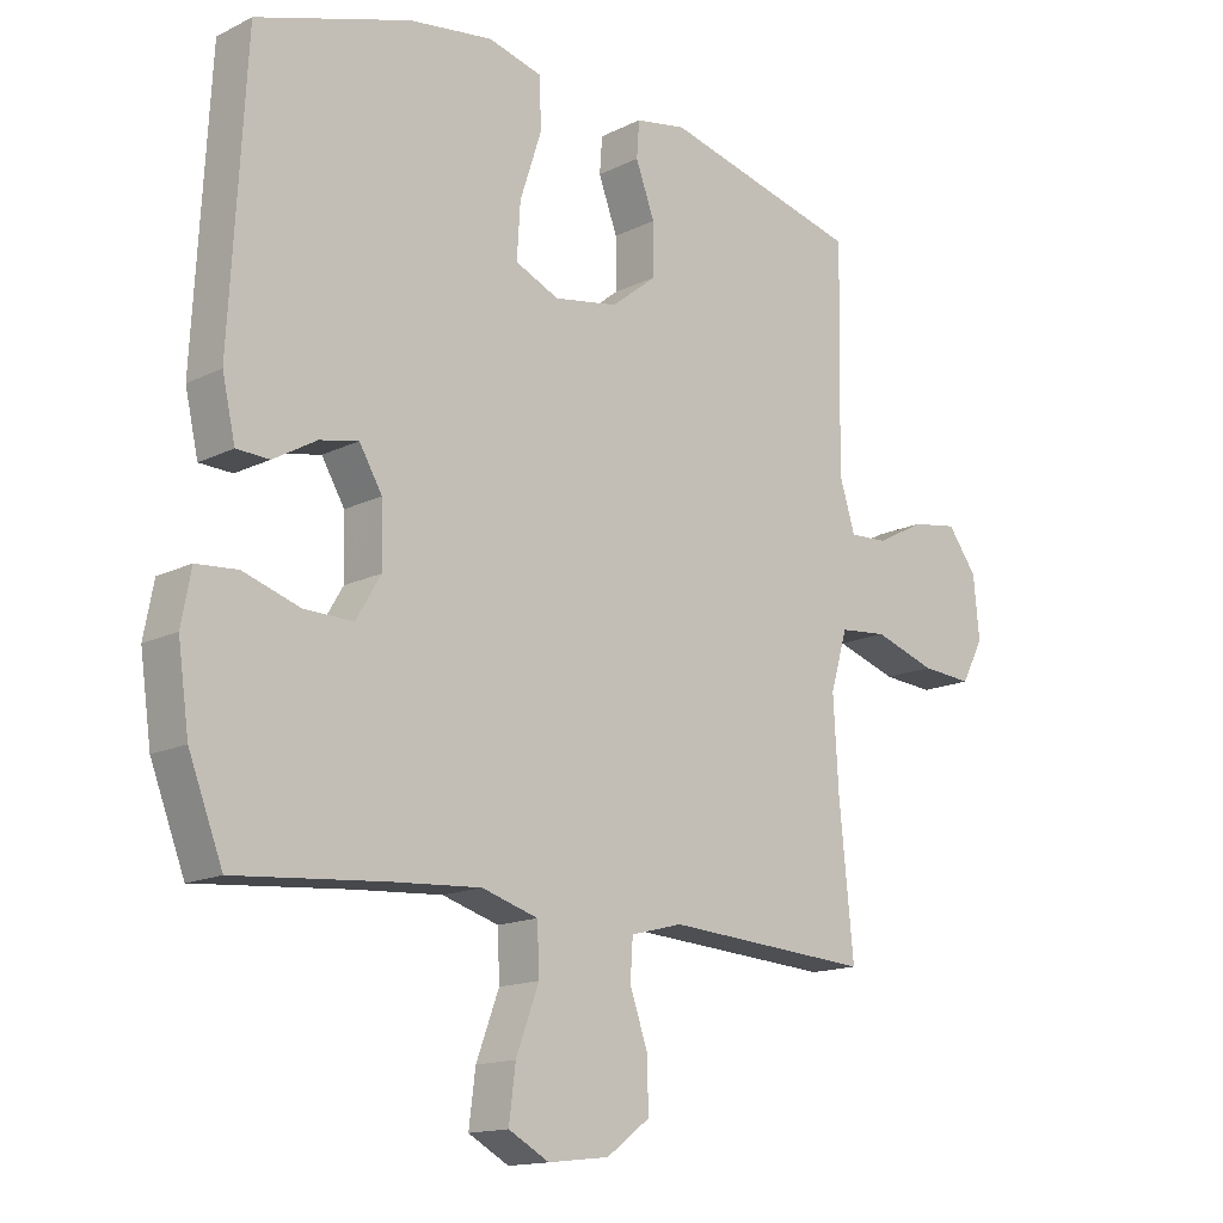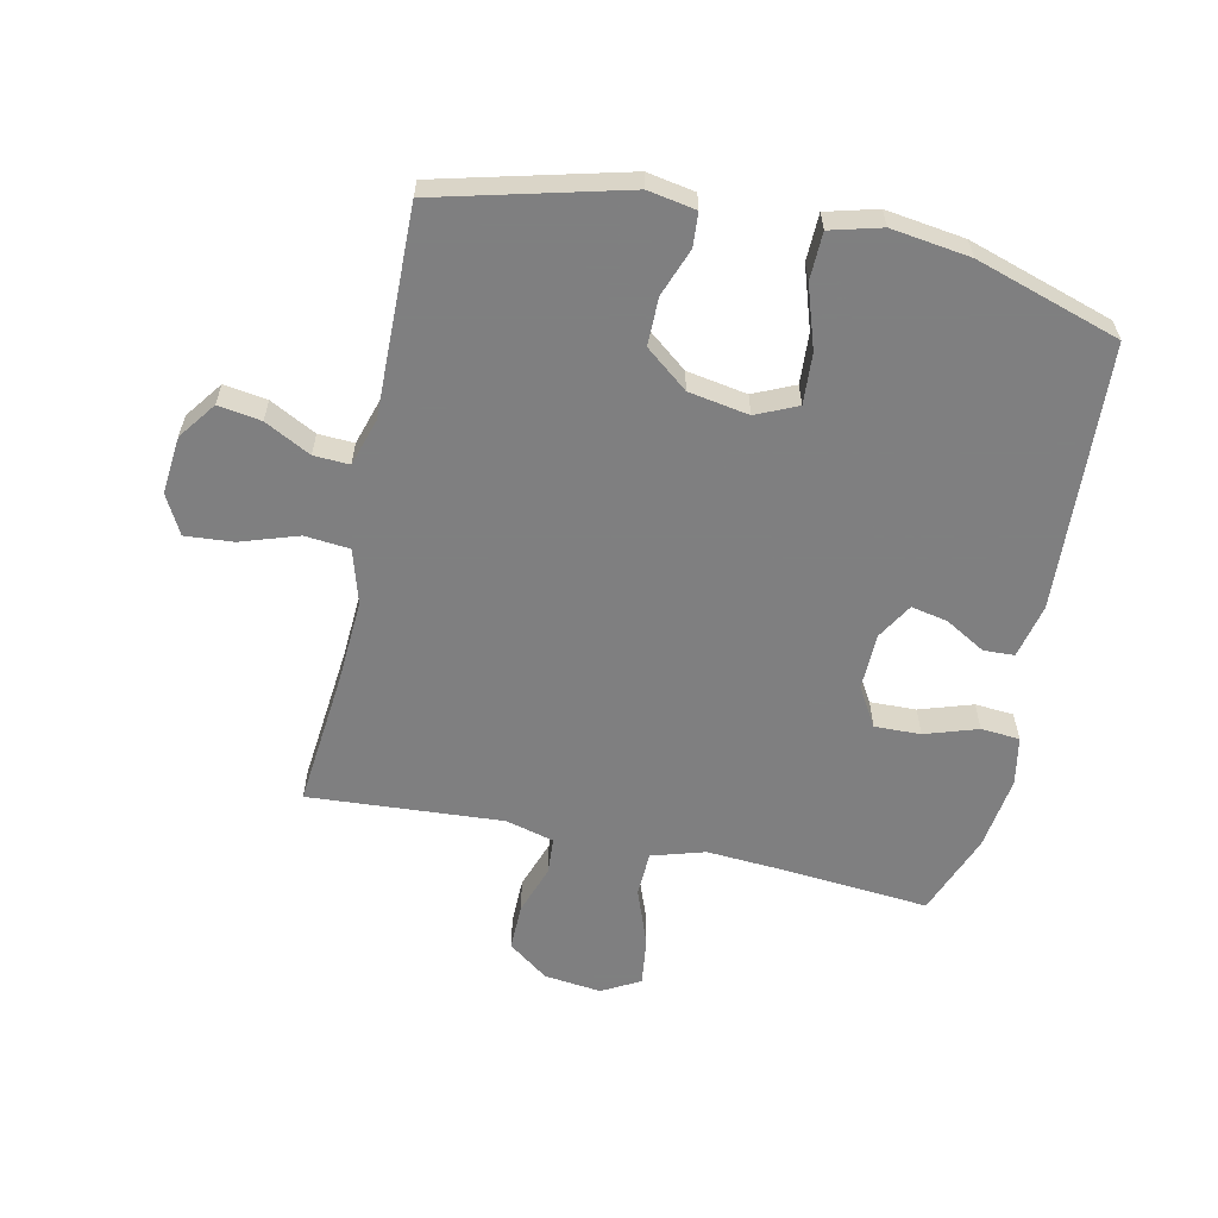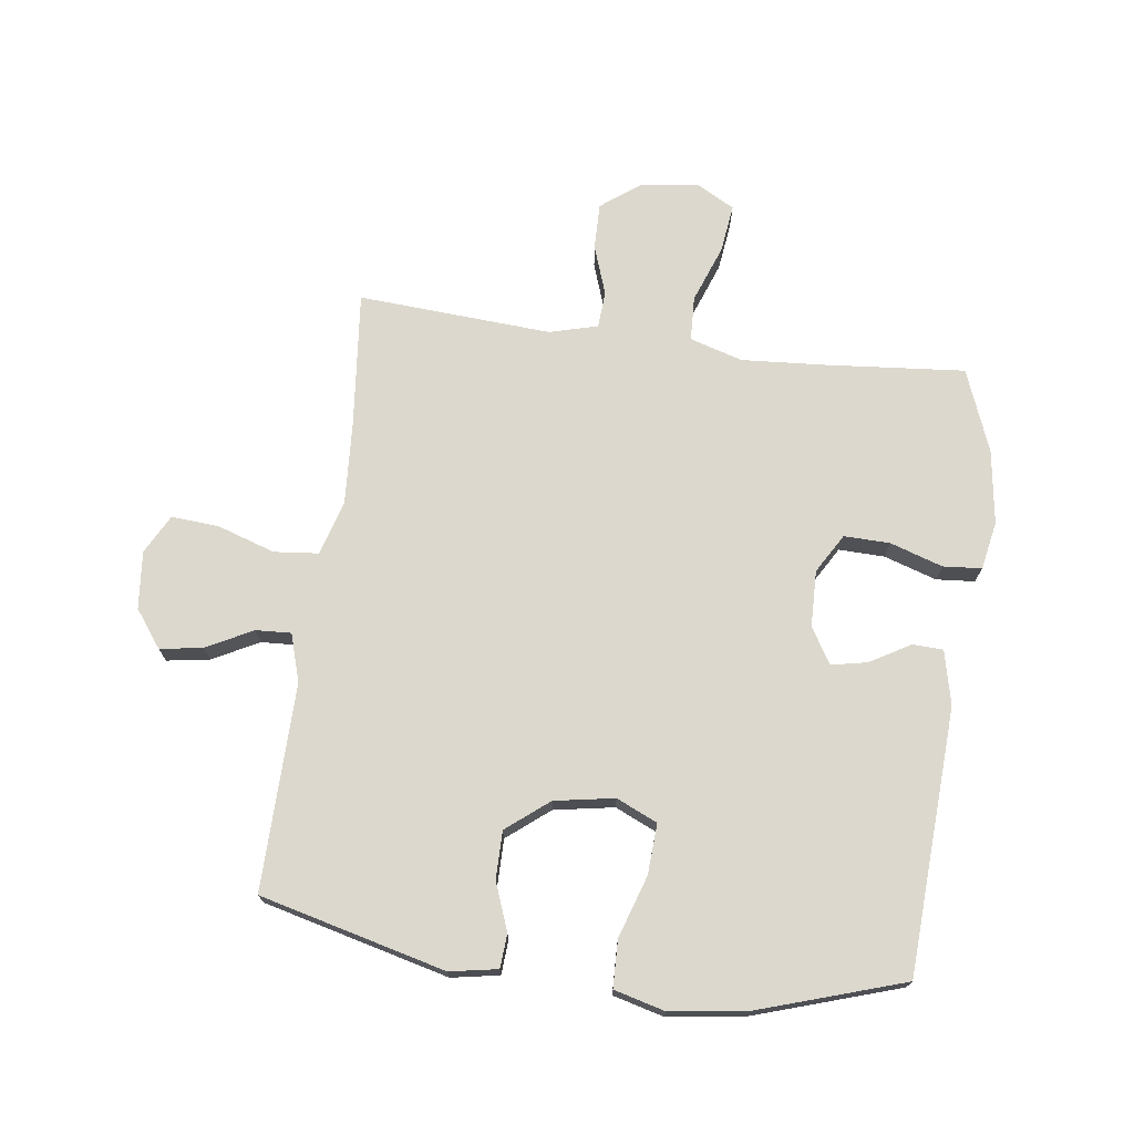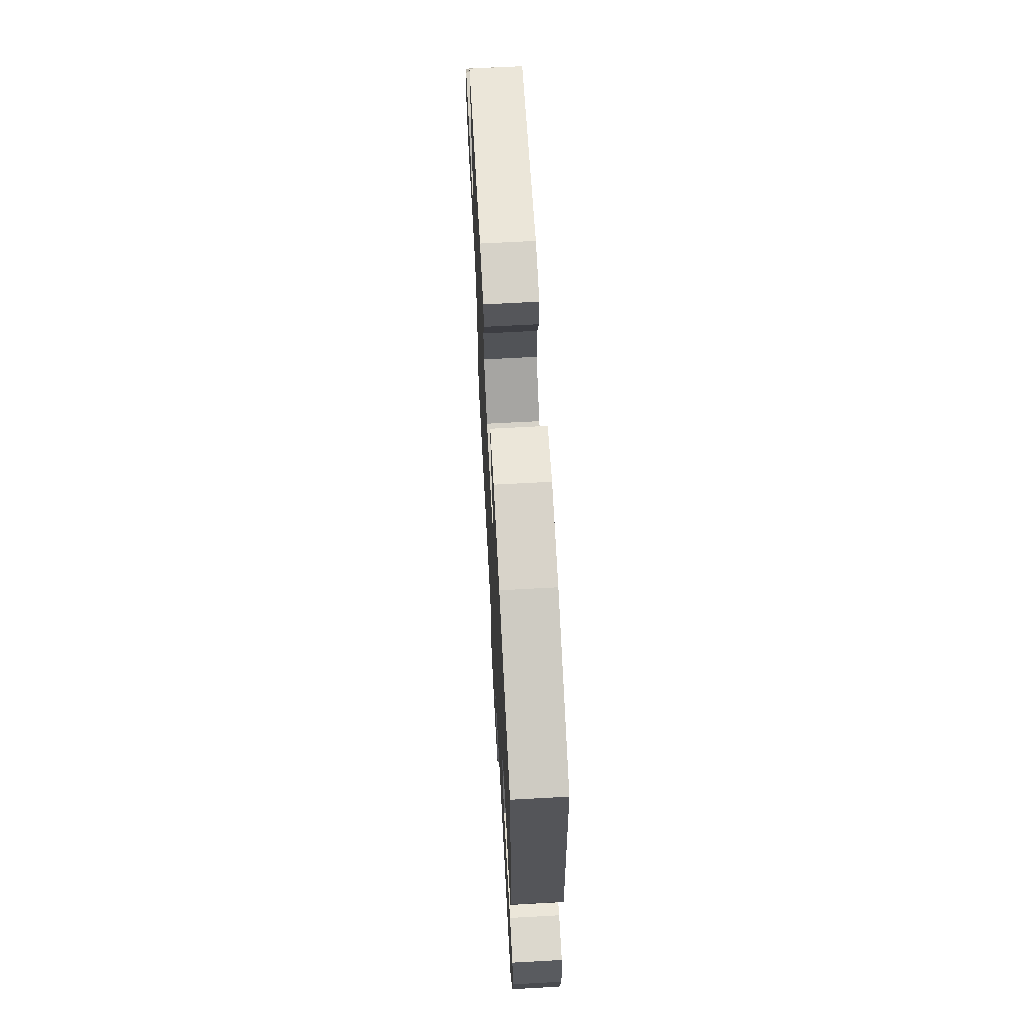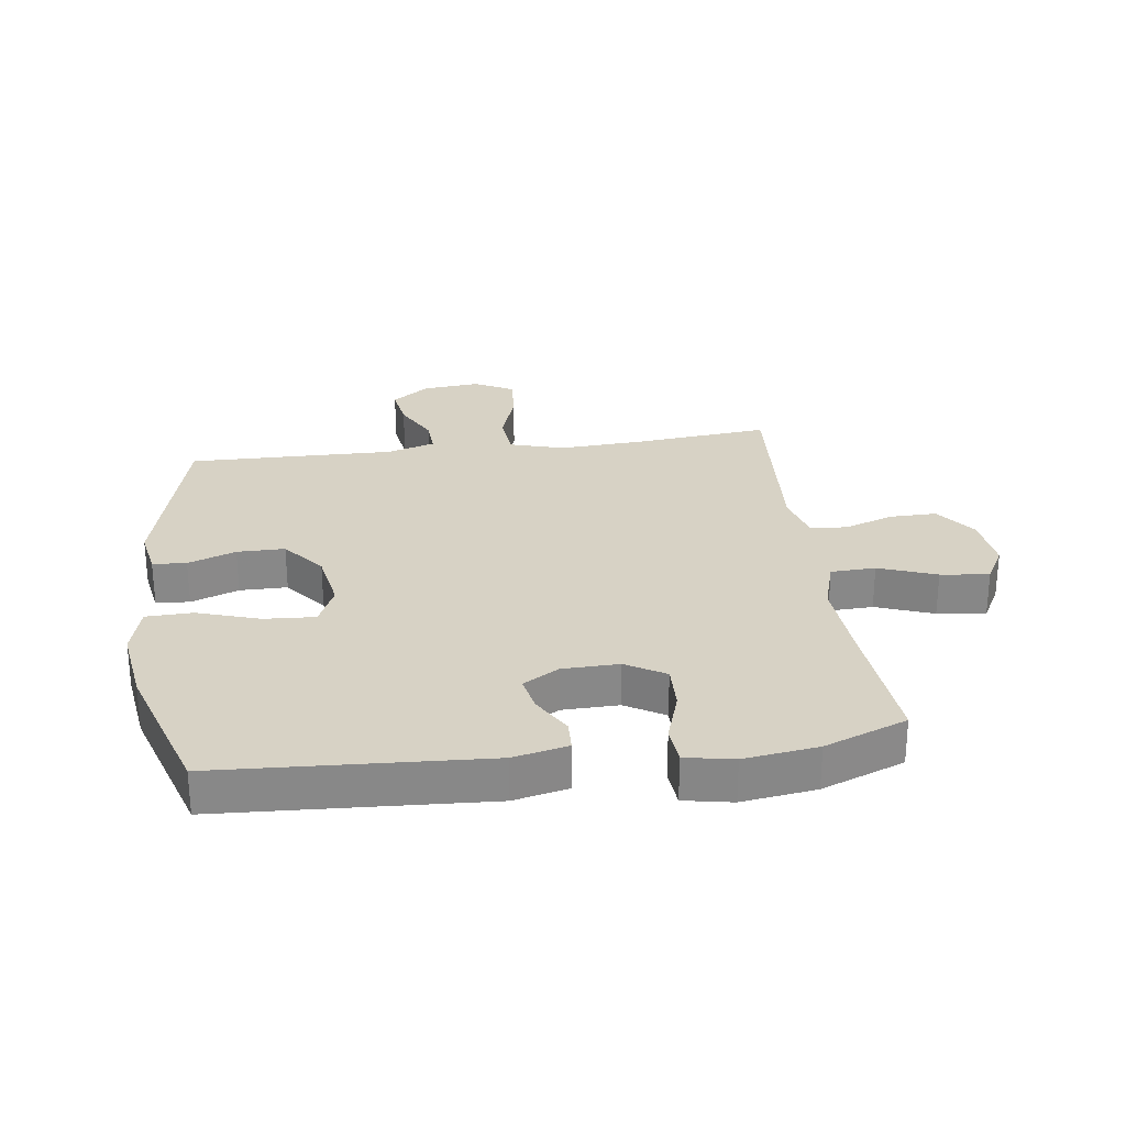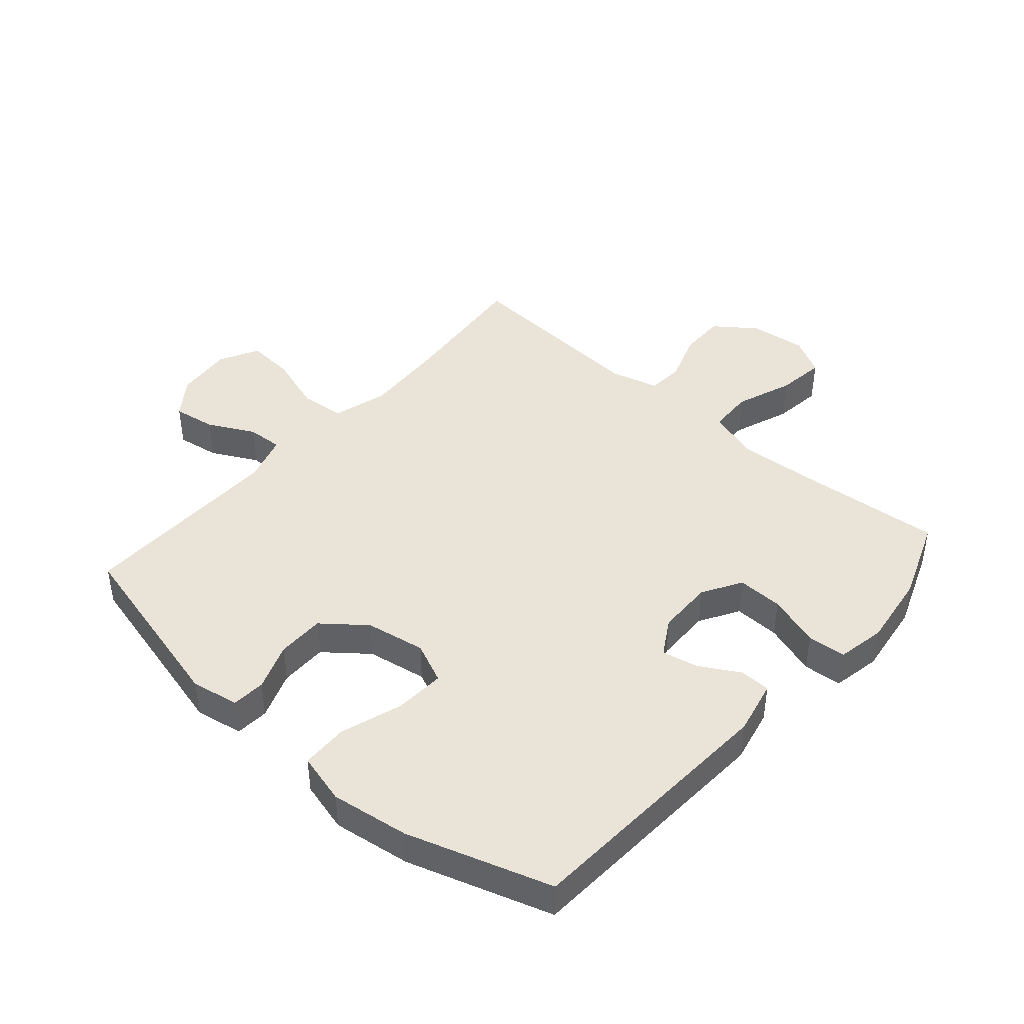
<metadata>
{"format":"obj","ext":"obj","renderer":"f3d","projection":"perspective","resolution":1024,"background":"white","views":[{"elev":-14.9,"azim":136.6,"up":"+Z"},{"elev":-59.9,"azim":-12.1,"up":"+Y"},{"elev":72.4,"azim":7.5,"up":"+Y"},{"elev":68.0,"azim":86.9,"up":"+Z"},{"elev":27.5,"azim":82.4,"up":"+Y"},{"elev":43.3,"azim":41.2,"up":"+Y"}]}
</metadata>
<code>
v 0.5 0.07 0.5
v 0.524 0.07 0.066
v 0.504 0.07 -0.023
v 0.454 0.07 -0.025
v 0.388 0.07 0.013
v 0.329 0.07 0.025
v 0.294 0.07 -0.034
v 0.292 0.07 -0.126
v 0.33 0.07 -0.19
v 0.405 0.07 -0.188
v 0.491 0.07 -0.16
v 0.554 0.07 -0.165
v 0.569 0.07 -0.244
v 0.552 0.07 -0.365
v 0.5 0.07 -0.5
v 0.269 0.07 -0.48
v 0.135 0.07 -0.471
v 0.049 0.07 -0.497
v 0.046 0.07 -0.57
v 0.081 0.07 -0.664
v 0.091 0.07 -0.743
v 0.029 0.07 -0.777
v -0.064 0.07 -0.766
v -0.13 0.07 -0.717
v -0.129 0.07 -0.641
v -0.101 0.07 -0.56
v -0.105 0.07 -0.5
v -0.184 0.07 -0.479
v -0.305 0.07 -0.487
v -0.5 0.07 -0.5
v -0.478 0.07 -0.277
v -0.47 0.07 -0.141
v -0.496 0.07 -0.052
v -0.569 0.07 -0.045
v -0.663 0.07 -0.076
v -0.741 0.07 -0.082
v -0.775 0.07 -0.018
v -0.766 0.07 0.076
v -0.721 0.07 0.137
v -0.651 0.07 0.126
v -0.576 0.07 0.087
v -0.518 0.07 0.084
v -0.494 0.07 0.162
v -0.5 0.07 0.5
v -0.197 0.07 0.577
v -0.119 0.07 0.563
v -0.115 0.07 0.508
v -0.144 0.07 0.43
v -0.144 0.07 0.352
v -0.075 0.07 0.297
v 0.023 0.07 0.28
v 0.09 0.07 0.31
v 0.085 0.07 0.393
v 0.052 0.07 0.494
v 0.054 0.07 0.571
v 0.137 0.07 0.593
v 0.265 0.07 0.575
v 0.5 0 0.5
v 0.524 0 0.066
v 0.504 0 -0.023
v 0.454 0 -0.025
v 0.388 0 0.013
v 0.329 0 0.025
v 0.294 0 -0.034
v 0.292 0 -0.126
v 0.33 0 -0.19
v 0.405 0 -0.188
v 0.491 0 -0.16
v 0.554 0 -0.165
v 0.569 0 -0.244
v 0.552 0 -0.365
v 0.5 0 -0.5
v 0.269 0 -0.48
v 0.135 0 -0.471
v 0.049 0 -0.497
v 0.046 0 -0.57
v 0.081 0 -0.664
v 0.091 0 -0.743
v 0.029 0 -0.777
v -0.064 0 -0.766
v -0.13 0 -0.717
v -0.129 0 -0.641
v -0.101 0 -0.56
v -0.105 0 -0.5
v -0.184 0 -0.479
v -0.305 0 -0.487
v -0.5 0 -0.5
v -0.478 0 -0.277
v -0.47 0 -0.141
v -0.496 0 -0.052
v -0.569 0 -0.045
v -0.663 0 -0.076
v -0.741 0 -0.082
v -0.775 0 -0.018
v -0.766 0 0.076
v -0.721 0 0.137
v -0.651 0 0.126
v -0.576 0 0.087
v -0.518 0 0.084
v -0.494 0 0.162
v -0.5 0 0.5
v -0.197 0 0.577
v -0.119 0 0.563
v -0.115 0 0.508
v -0.144 0 0.43
v -0.144 0 0.352
v -0.075 0 0.297
v 0.023 0 0.28
v 0.09 0 0.31
v 0.085 0 0.393
v 0.052 0 0.494
v 0.054 0 0.571
v 0.137 0 0.593
v 0.265 0 0.575
f 3 4 5
f 2 3 5
f 1 2 5
f 57 1 5
f 56 57 5
f 55 56 5
f 54 55 5
f 53 54 5
f 52 53 5 6
f 51 52 6 7
f 50 51 7 8
f 49 50 8 9
f 46 47 48
f 45 46 48
f 44 45 48
f 43 44 48
f 42 43 48 49
f 39 40 41
f 38 39 41
f 37 38 41
f 36 37 41
f 35 36 41
f 34 35 41
f 33 34 41 42
f 42 49 9
f 33 42 9
f 32 33 9
f 29 30 31
f 31 32 9
f 29 31 9
f 28 29 9
f 24 25 26
f 23 24 26
f 22 23 26
f 21 22 26
f 20 21 26
f 19 20 26
f 18 19 26 27
f 28 9 10
f 27 28 10
f 18 27 10
f 17 18 10
f 14 15 16
f 14 16 17
f 13 14 17
f 12 13 17
f 11 12 17
f 10 11 17
f 62 61 60
f 62 60 59
f 62 59 58
f 62 58 114
f 62 114 113
f 62 113 112
f 62 112 111
f 62 111 110
f 63 62 110 109
f 64 63 109 108
f 65 64 108 107
f 66 65 107 106
f 105 104 103
f 105 103 102
f 105 102 101
f 105 101 100
f 106 105 100 99
f 98 97 96
f 98 96 95
f 98 95 94
f 98 94 93
f 98 93 92
f 98 92 91
f 99 98 91 90
f 66 106 99
f 66 99 90
f 66 90 89
f 88 87 86
f 66 89 88
f 66 88 86
f 66 86 85
f 83 82 81
f 83 81 80
f 83 80 79
f 83 79 78
f 83 78 77
f 83 77 76
f 84 83 76 75
f 67 66 85
f 67 85 84
f 67 84 75
f 67 75 74
f 73 72 71
f 74 73 71
f 74 71 70
f 74 70 69
f 74 69 68
f 74 68 67
f 1 58 59 2
f 2 59 60 3
f 3 60 61 4
f 4 61 62 5
f 5 62 63 6
f 6 63 64 7
f 7 64 65 8
f 8 65 66 9
f 9 66 67 10
f 10 67 68 11
f 11 68 69 12
f 12 69 70 13
f 13 70 71 14
f 14 71 72 15
f 15 72 73 16
f 16 73 74 17
f 17 74 75 18
f 18 75 76 19
f 19 76 77 20
f 20 77 78 21
f 21 78 79 22
f 22 79 80 23
f 23 80 81 24
f 24 81 82 25
f 25 82 83 26
f 26 83 84 27
f 27 84 85 28
f 28 85 86 29
f 29 86 87 30
f 30 87 88 31
f 31 88 89 32
f 32 89 90 33
f 33 90 91 34
f 34 91 92 35
f 35 92 93 36
f 36 93 94 37
f 37 94 95 38
f 38 95 96 39
f 39 96 97 40
f 40 97 98 41
f 41 98 99 42
f 42 99 100 43
f 43 100 101 44
f 44 101 102 45
f 45 102 103 46
f 46 103 104 47
f 47 104 105 48
f 48 105 106 49
f 49 106 107 50
f 50 107 108 51
f 51 108 109 52
f 52 109 110 53
f 53 110 111 54
f 54 111 112 55
f 55 112 113 56
f 56 113 114 57
f 57 114 58 1

</code>
